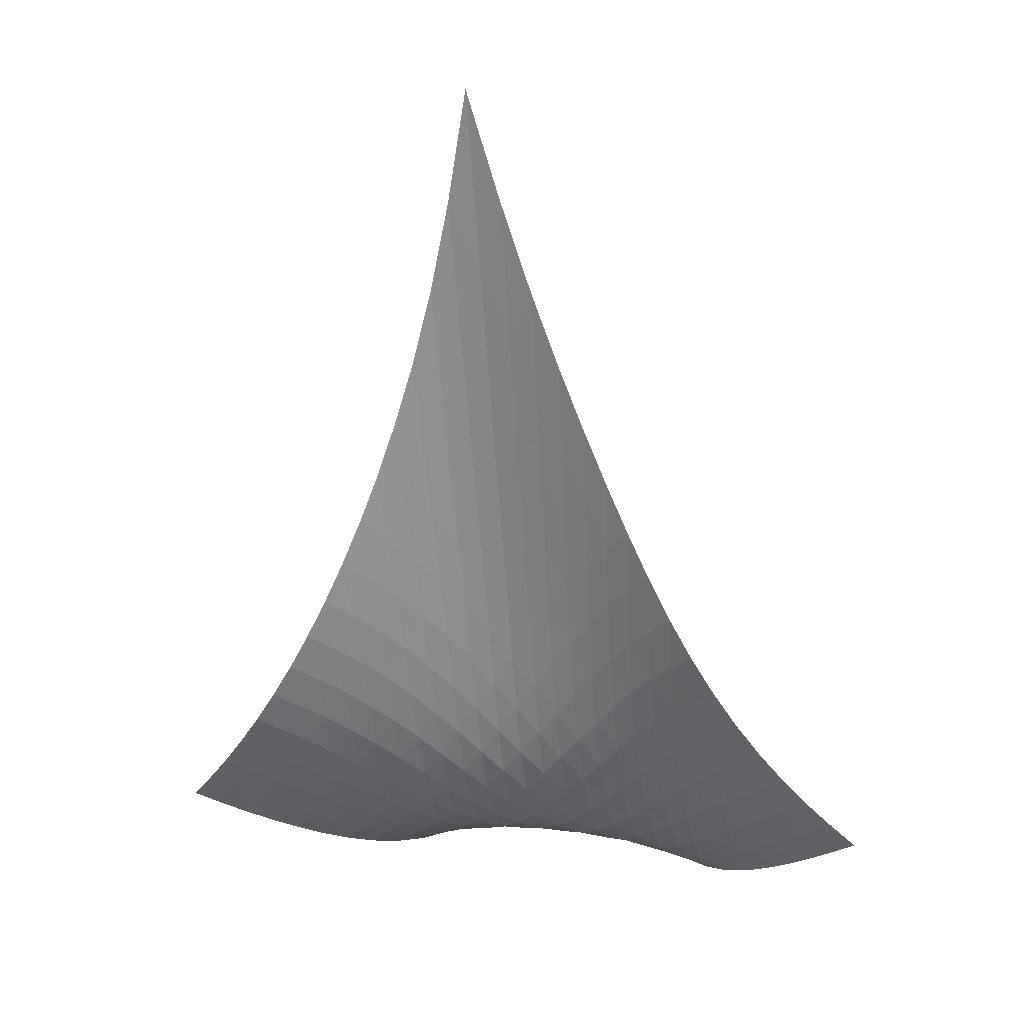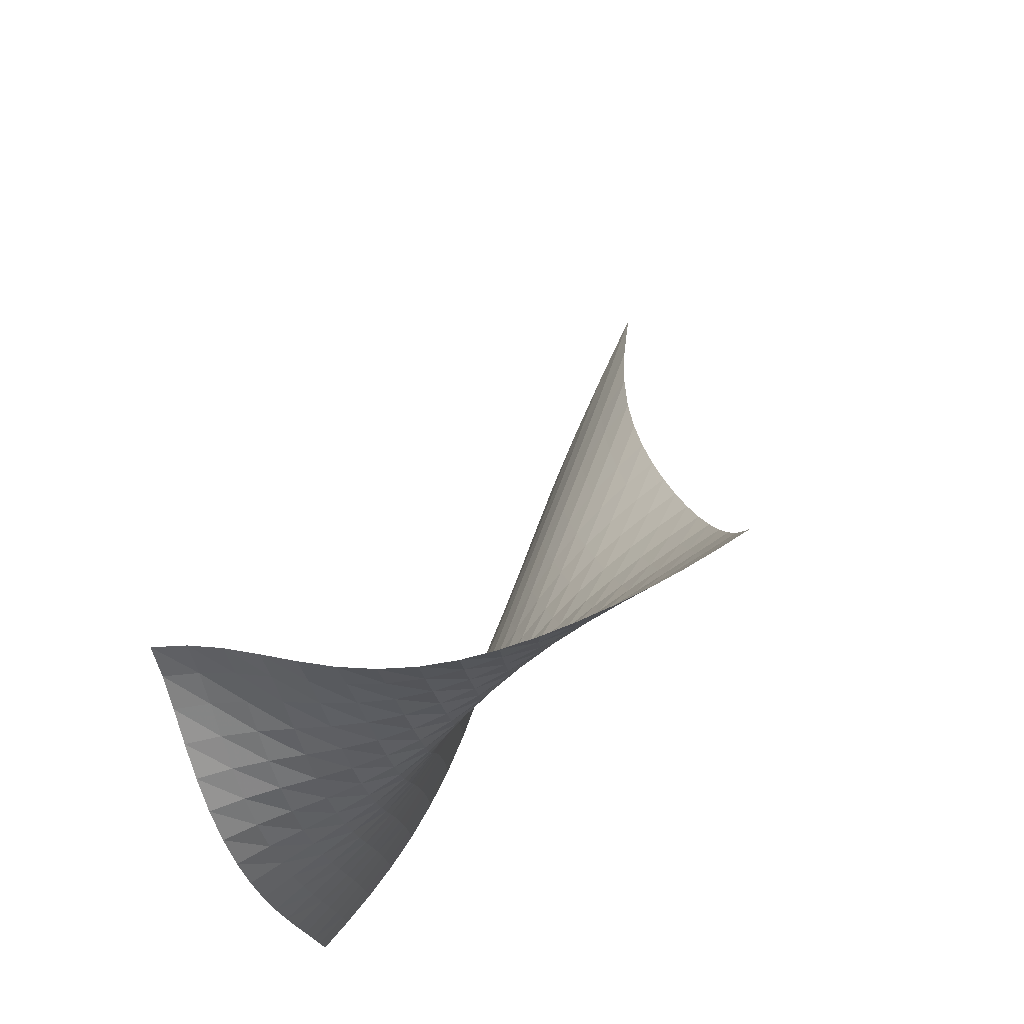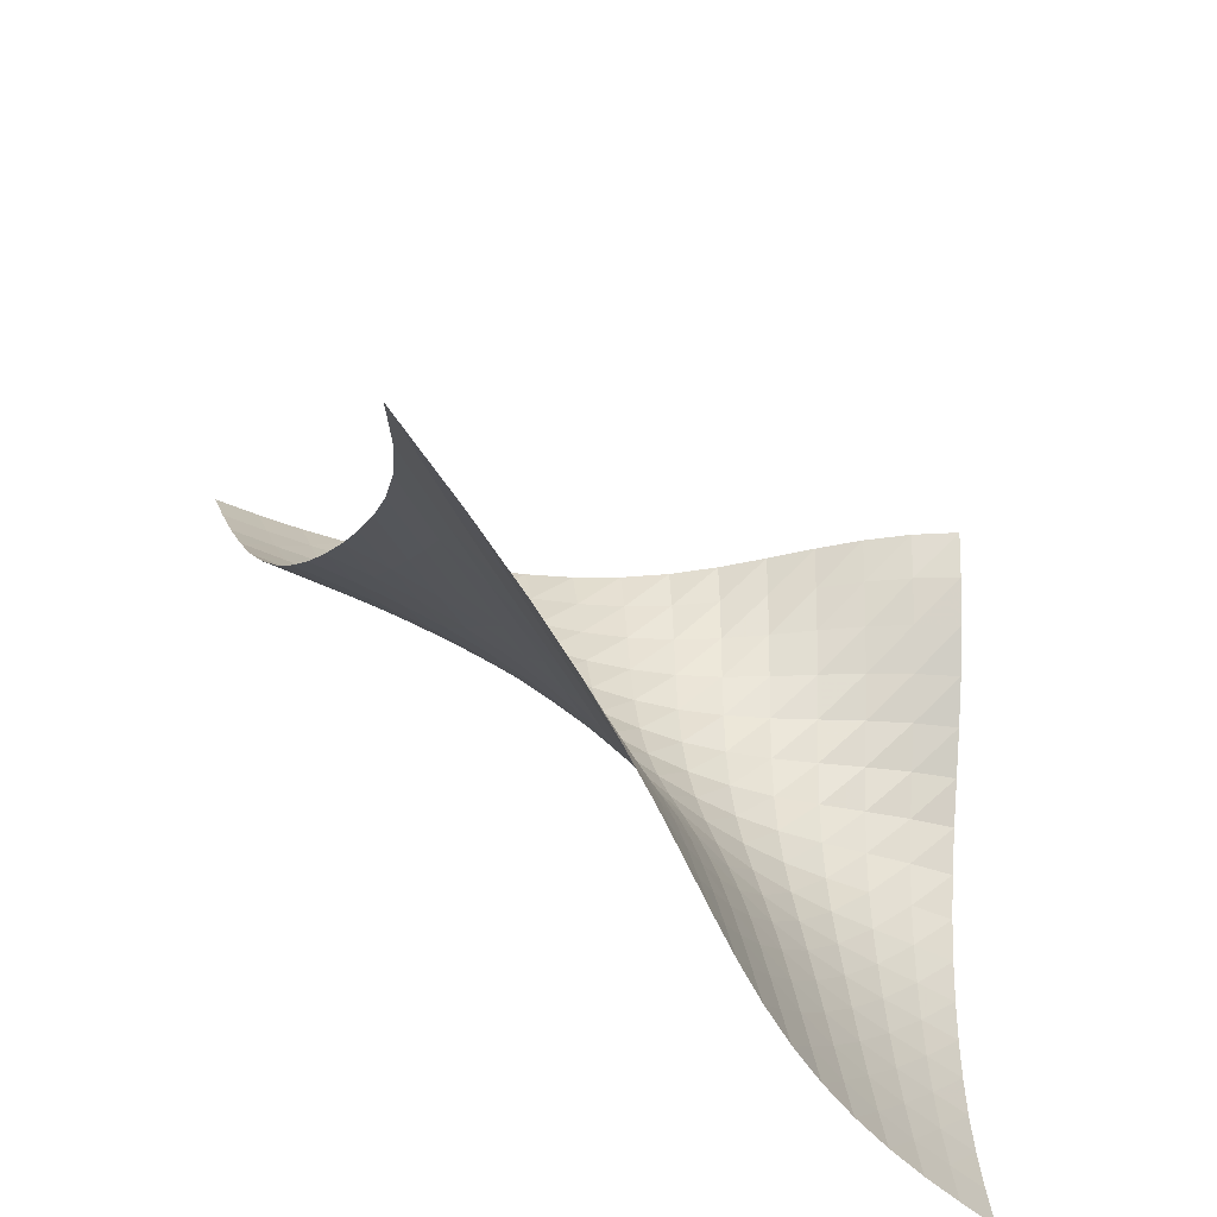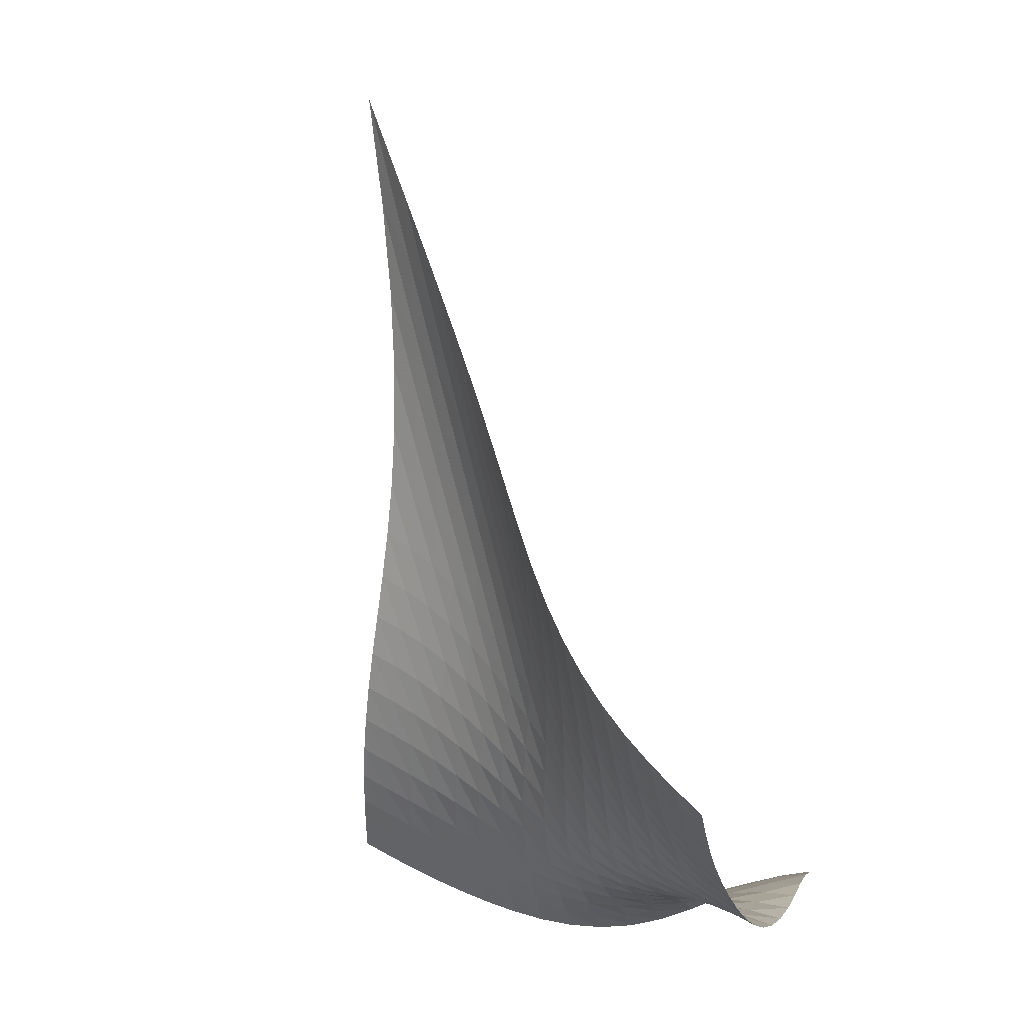
<metadata>
{"format":"obj","ext":"obj","renderer":"f3d","projection":"perspective","resolution":1024,"background":"white","views":[{"elev":8.7,"azim":150.0,"up":"+Y"},{"elev":-45.6,"azim":12.4,"up":"+Y"},{"elev":-27.9,"azim":178.0,"up":"+Z"},{"elev":-11.2,"azim":-162.2,"up":"+Y"}]}
</metadata>
<code>
v -6.508 -0.04588 6.508
v -3.073 -18.62 15.7
v -15.7 -18.62 3.073
v -15.79 -19.5 15.79
v -15.09 -18.07 3.262
v -14.48 -17.48 3.46
v -13.88 -16.83 3.671
v -13.3 -16.13 3.902
v -12.76 -15.38 4.152
v -12.25 -14.57 4.423
v -11.78 -13.69 4.71
v -11.34 -12.76 5.008
v -10.92 -11.75 5.309
v -10.5 -10.65 5.605
v -10.04 -9.446 5.884
v -9.535 -8.103 6.135
v -8.951 -6.571 6.344
v -8.264 -4.777 6.492
v -7.451 -2.615 6.552
v -6.552 -2.615 7.451
v -6.492 -4.777 8.264
v -6.344 -6.571 8.951
v -6.135 -8.103 9.535
v -5.884 -9.446 10.04
v -5.605 -10.65 10.5
v -5.309 -11.75 10.92
v -5.008 -12.76 11.34
v -4.71 -13.69 11.78
v -4.423 -14.57 12.25
v -4.152 -15.38 12.76
v -3.902 -16.13 13.3
v -3.671 -16.83 13.88
v -3.46 -17.48 14.48
v -3.262 -18.07 15.09
v -3.795 -18.98 15.61
v -4.523 -19.33 15.54
v -5.26 -19.66 15.49
v -6.009 -19.98 15.47
v -6.772 -20.27 15.47
v -7.552 -20.54 15.49
v -8.351 -20.75 15.51
v -9.172 -20.91 15.55
v -10.01 -20.97 15.6
v -10.86 -20.92 15.65
v -11.7 -20.75 15.71
v -12.53 -20.48 15.76
v -13.35 -20.16 15.79
v -14.16 -19.85 15.8
v -14.97 -19.61 15.79
v -15.79 -19.61 14.97
v -15.8 -19.85 14.16
v -15.79 -20.16 13.35
v -15.76 -20.48 12.53
v -15.71 -20.75 11.7
v -15.65 -20.92 10.86
v -15.6 -20.97 10.01
v -15.55 -20.91 9.172
v -15.51 -20.75 8.351
v -15.49 -20.54 7.552
v -15.47 -20.27 6.772
v -15.47 -19.98 6.009
v -15.49 -19.66 5.26
v -15.54 -19.33 4.523
v -15.61 -18.98 3.795
v -7.338 -4.178 7.338
v -8.09 -5.831 7.219
v -8.759 -7.343 7.052
v -9.347 -8.71 6.839
v -9.867 -9.956 6.589
v -10.34 -11.1 6.312
v -10.77 -12.16 6.019
v -11.21 -13.15 5.719
v -11.65 -14.08 5.423
v -12.13 -14.94 5.136
v -12.64 -15.74 4.867
v -13.19 -16.49 4.619
v -13.78 -17.19 4.39
v -14.38 -17.83 4.18
v -15 -18.43 3.984
v -7.219 -5.831 8.09
v -7.927 -7.048 7.927
v -8.581 -8.274 7.742
v -9.171 -9.452 7.525
v -9.701 -10.57 7.276
v -10.18 -11.64 7.002
v -10.63 -12.64 6.712
v -11.08 -13.6 6.414
v -11.53 -14.49 6.12
v -12.02 -15.34 5.837
v -12.54 -16.13 5.571
v -13.09 -16.87 5.328
v -13.69 -17.56 5.105
v -14.3 -18.19 4.901
v -14.92 -18.78 4.709
v -7.052 -7.343 8.759
v -7.742 -8.274 8.581
v -8.392 -9.271 8.392
v -8.99 -10.28 8.179
v -9.534 -11.28 7.935
v -10.03 -12.25 7.667
v -10.5 -13.19 7.381
v -10.95 -14.1 7.088
v -11.42 -14.96 6.797
v -11.91 -15.78 6.52
v -12.44 -16.54 6.262
v -13.01 -17.26 6.028
v -13.61 -17.93 5.816
v -14.24 -18.55 5.622
v -14.87 -19.12 5.44
v -6.839 -8.71 9.347
v -7.525 -9.452 9.171
v -8.179 -10.28 8.99
v -8.788 -11.15 8.788
v -9.348 -12.04 8.557
v -9.864 -12.92 8.299
v -10.35 -13.8 8.022
v -10.82 -14.65 7.736
v -11.3 -15.47 7.454
v -11.8 -16.25 7.186
v -12.34 -16.98 6.939
v -12.93 -17.67 6.719
v -13.55 -18.31 6.523
v -14.19 -18.9 6.346
v -14.84 -19.45 6.178
v -6.589 -9.956 9.867
v -7.276 -10.57 9.701
v -7.935 -11.28 9.534
v -8.557 -12.04 9.348
v -9.135 -12.83 9.135
v -9.671 -13.63 8.894
v -10.18 -14.44 8.631
v -10.67 -15.23 8.358
v -11.16 -16.01 8.088
v -11.68 -16.75 7.834
v -12.25 -17.44 7.604
v -12.85 -18.09 7.403
v -13.49 -18.7 7.228
v -14.15 -19.25 7.073
v -14.82 -19.77 6.925
v -6.312 -11.1 10.34
v -7.002 -11.64 10.18
v -7.667 -12.25 10.03
v -8.299 -12.92 9.864
v -8.894 -13.63 9.671
v -9.45 -14.37 9.45
v -9.977 -15.11 9.207
v -10.49 -15.85 8.952
v -11.01 -16.57 8.701
v -11.55 -17.27 8.467
v -12.14 -17.92 8.26
v -12.77 -18.52 8.084
v -13.43 -19.08 7.936
v -14.12 -19.59 7.807
v -14.81 -20.07 7.684
v -6.019 -12.16 10.77
v -6.712 -12.64 10.63
v -7.381 -13.19 10.5
v -8.022 -13.8 10.35
v -8.631 -14.44 10.18
v -9.207 -15.11 9.977
v -9.757 -15.8 9.757
v -10.3 -16.48 9.526
v -10.84 -17.15 9.3
v -11.42 -17.79 9.092
v -12.03 -18.39 8.914
v -12.69 -18.94 8.768
v -13.38 -19.44 8.651
v -14.09 -19.89 8.553
v -14.81 -20.33 8.458
v -5.719 -13.15 11.21
v -6.414 -13.6 11.08
v -7.088 -14.1 10.95
v -7.736 -14.65 10.82
v -8.358 -15.23 10.67
v -8.952 -15.85 10.49
v -9.526 -16.48 10.3
v -10.09 -17.11 10.09
v -10.67 -17.73 9.897
v -11.28 -18.31 9.721
v -11.92 -18.85 9.577
v -12.61 -19.33 9.466
v -13.34 -19.76 9.383
v -14.08 -20.15 9.317
v -14.82 -20.52 9.252
v -5.423 -14.08 11.65
v -6.12 -14.49 11.53
v -6.797 -14.96 11.42
v -7.454 -15.47 11.3
v -8.088 -16.01 11.16
v -8.701 -16.57 11.01
v -9.3 -17.15 10.84
v -9.897 -17.73 10.67
v -10.51 -18.29 10.51
v -11.15 -18.81 10.37
v -11.83 -19.27 10.26
v -12.56 -19.67 10.19
v -13.31 -20.02 10.14
v -14.08 -20.33 10.1
v -14.85 -20.64 10.06
v -5.136 -14.94 12.13
v -5.837 -15.34 12.02
v -6.52 -15.78 11.91
v -7.186 -16.25 11.8
v -7.834 -16.75 11.68
v -8.467 -17.27 11.55
v -9.092 -17.79 11.42
v -9.721 -18.31 11.28
v -10.37 -18.81 11.15
v -11.05 -19.25 11.05
v -11.77 -19.62 10.98
v -12.52 -19.93 10.94
v -13.3 -20.18 10.92
v -14.1 -20.41 10.9
v -14.88 -20.65 10.89
v -4.867 -15.74 12.64
v -5.571 -16.13 12.54
v -6.262 -16.54 12.44
v -6.939 -16.98 12.34
v -7.604 -17.44 12.25
v -8.26 -17.92 12.14
v -8.914 -18.39 12.03
v -9.577 -18.85 11.92
v -10.26 -19.27 11.83
v -10.98 -19.62 11.77
v -11.73 -19.9 11.73
v -12.51 -20.1 11.71
v -13.31 -20.25 11.71
v -14.12 -20.38 11.72
v -14.92 -20.54 11.71
v -4.619 -16.49 13.19
v -5.328 -16.87 13.09
v -6.028 -17.26 13.01
v -6.719 -17.67 12.93
v -7.403 -18.09 12.85
v -8.084 -18.52 12.77
v -8.768 -18.94 12.69
v -9.466 -19.33 12.61
v -10.19 -19.67 12.56
v -10.94 -19.93 12.52
v -11.71 -20.1 12.51
v -12.51 -20.19 12.51
v -13.32 -20.23 12.52
v -14.14 -20.26 12.53
v -14.96 -20.34 12.53
v -4.39 -17.19 13.78
v -5.105 -17.56 13.69
v -5.816 -17.93 13.61
v -6.523 -18.31 13.55
v -7.228 -18.7 13.49
v -7.936 -19.08 13.43
v -8.651 -19.44 13.38
v -9.383 -19.76 13.34
v -10.14 -20.02 13.31
v -10.92 -20.18 13.3
v -11.71 -20.25 13.31
v -12.52 -20.23 13.32
v -13.34 -20.16 13.34
v -14.16 -20.09 13.34
v -14.98 -20.08 13.35
v -4.18 -17.83 14.38
v -4.901 -18.19 14.3
v -5.622 -18.55 14.24
v -6.346 -18.9 14.19
v -7.073 -19.25 14.15
v -7.807 -19.59 14.12
v -8.553 -19.89 14.09
v -9.317 -20.15 14.08
v -10.1 -20.33 14.08
v -10.9 -20.41 14.1
v -11.72 -20.38 14.12
v -12.53 -20.26 14.14
v -13.34 -20.09 14.16
v -14.16 -19.93 14.16
v -14.98 -19.84 14.16
v -3.984 -18.43 15
v -4.709 -18.78 14.92
v -5.44 -19.12 14.87
v -6.178 -19.45 14.84
v -6.925 -19.77 14.82
v -7.684 -20.07 14.81
v -8.458 -20.33 14.81
v -9.252 -20.52 14.82
v -10.06 -20.64 14.85
v -10.89 -20.65 14.88
v -11.71 -20.54 14.92
v -12.53 -20.34 14.96
v -13.35 -20.08 14.98
v -14.16 -19.84 14.98
v -14.98 -19.67 14.98
f 289 49 4
f 289 4 50
f 5 79 64
f 5 64 3
f 79 94 63
f 79 63 64
f 94 109 62
f 94 62 63
f 109 124 61
f 109 61 62
f 124 139 60
f 124 60 61
f 139 154 59
f 139 59 60
f 154 169 58
f 154 58 59
f 169 184 57
f 169 57 58
f 184 199 56
f 184 56 57
f 199 214 55
f 199 55 56
f 214 229 54
f 214 54 55
f 229 244 53
f 229 53 54
f 244 259 52
f 244 52 53
f 259 274 51
f 259 51 52
f 274 289 50
f 274 50 51
f 1 20 65
f 1 65 19
f 19 65 66
f 19 66 18
f 18 66 67
f 18 67 17
f 17 67 68
f 17 68 16
f 16 68 69
f 16 69 15
f 15 69 70
f 15 70 14
f 14 70 71
f 14 71 13
f 13 71 72
f 13 72 12
f 12 72 73
f 12 73 11
f 11 73 74
f 11 74 10
f 10 74 75
f 10 75 9
f 9 75 76
f 9 76 8
f 8 76 77
f 8 77 7
f 7 77 78
f 7 78 6
f 6 78 79
f 6 79 5
f 20 21 80
f 20 80 65
f 65 80 81
f 65 81 66
f 66 81 82
f 66 82 67
f 67 82 83
f 67 83 68
f 68 83 84
f 68 84 69
f 69 84 85
f 69 85 70
f 70 85 86
f 70 86 71
f 71 86 87
f 71 87 72
f 72 87 88
f 72 88 73
f 73 88 89
f 73 89 74
f 74 89 90
f 74 90 75
f 75 90 91
f 75 91 76
f 76 91 92
f 76 92 77
f 77 92 93
f 77 93 78
f 78 93 94
f 78 94 79
f 21 22 95
f 21 95 80
f 80 95 96
f 80 96 81
f 81 96 97
f 81 97 82
f 82 97 98
f 82 98 83
f 83 98 99
f 83 99 84
f 84 99 100
f 84 100 85
f 85 100 101
f 85 101 86
f 86 101 102
f 86 102 87
f 87 102 103
f 87 103 88
f 88 103 104
f 88 104 89
f 89 104 105
f 89 105 90
f 90 105 106
f 90 106 91
f 91 106 107
f 91 107 92
f 92 107 108
f 92 108 93
f 93 108 109
f 93 109 94
f 22 23 110
f 22 110 95
f 95 110 111
f 95 111 96
f 96 111 112
f 96 112 97
f 97 112 113
f 97 113 98
f 98 113 114
f 98 114 99
f 99 114 115
f 99 115 100
f 100 115 116
f 100 116 101
f 101 116 117
f 101 117 102
f 102 117 118
f 102 118 103
f 103 118 119
f 103 119 104
f 104 119 120
f 104 120 105
f 105 120 121
f 105 121 106
f 106 121 122
f 106 122 107
f 107 122 123
f 107 123 108
f 108 123 124
f 108 124 109
f 23 24 125
f 23 125 110
f 110 125 126
f 110 126 111
f 111 126 127
f 111 127 112
f 112 127 128
f 112 128 113
f 113 128 129
f 113 129 114
f 114 129 130
f 114 130 115
f 115 130 131
f 115 131 116
f 116 131 132
f 116 132 117
f 117 132 133
f 117 133 118
f 118 133 134
f 118 134 119
f 119 134 135
f 119 135 120
f 120 135 136
f 120 136 121
f 121 136 137
f 121 137 122
f 122 137 138
f 122 138 123
f 123 138 139
f 123 139 124
f 24 25 140
f 24 140 125
f 125 140 141
f 125 141 126
f 126 141 142
f 126 142 127
f 127 142 143
f 127 143 128
f 128 143 144
f 128 144 129
f 129 144 145
f 129 145 130
f 130 145 146
f 130 146 131
f 131 146 147
f 131 147 132
f 132 147 148
f 132 148 133
f 133 148 149
f 133 149 134
f 134 149 150
f 134 150 135
f 135 150 151
f 135 151 136
f 136 151 152
f 136 152 137
f 137 152 153
f 137 153 138
f 138 153 154
f 138 154 139
f 25 26 155
f 25 155 140
f 140 155 156
f 140 156 141
f 141 156 157
f 141 157 142
f 142 157 158
f 142 158 143
f 143 158 159
f 143 159 144
f 144 159 160
f 144 160 145
f 145 160 161
f 145 161 146
f 146 161 162
f 146 162 147
f 147 162 163
f 147 163 148
f 148 163 164
f 148 164 149
f 149 164 165
f 149 165 150
f 150 165 166
f 150 166 151
f 151 166 167
f 151 167 152
f 152 167 168
f 152 168 153
f 153 168 169
f 153 169 154
f 26 27 170
f 26 170 155
f 155 170 171
f 155 171 156
f 156 171 172
f 156 172 157
f 157 172 173
f 157 173 158
f 158 173 174
f 158 174 159
f 159 174 175
f 159 175 160
f 160 175 176
f 160 176 161
f 161 176 177
f 161 177 162
f 162 177 178
f 162 178 163
f 163 178 179
f 163 179 164
f 164 179 180
f 164 180 165
f 165 180 181
f 165 181 166
f 166 181 182
f 166 182 167
f 167 182 183
f 167 183 168
f 168 183 184
f 168 184 169
f 27 28 185
f 27 185 170
f 170 185 186
f 170 186 171
f 171 186 187
f 171 187 172
f 172 187 188
f 172 188 173
f 173 188 189
f 173 189 174
f 174 189 190
f 174 190 175
f 175 190 191
f 175 191 176
f 176 191 192
f 176 192 177
f 177 192 193
f 177 193 178
f 178 193 194
f 178 194 179
f 179 194 195
f 179 195 180
f 180 195 196
f 180 196 181
f 181 196 197
f 181 197 182
f 182 197 198
f 182 198 183
f 183 198 199
f 183 199 184
f 28 29 200
f 28 200 185
f 185 200 201
f 185 201 186
f 186 201 202
f 186 202 187
f 187 202 203
f 187 203 188
f 188 203 204
f 188 204 189
f 189 204 205
f 189 205 190
f 190 205 206
f 190 206 191
f 191 206 207
f 191 207 192
f 192 207 208
f 192 208 193
f 193 208 209
f 193 209 194
f 194 209 210
f 194 210 195
f 195 210 211
f 195 211 196
f 196 211 212
f 196 212 197
f 197 212 213
f 197 213 198
f 198 213 214
f 198 214 199
f 29 30 215
f 29 215 200
f 200 215 216
f 200 216 201
f 201 216 217
f 201 217 202
f 202 217 218
f 202 218 203
f 203 218 219
f 203 219 204
f 204 219 220
f 204 220 205
f 205 220 221
f 205 221 206
f 206 221 222
f 206 222 207
f 207 222 223
f 207 223 208
f 208 223 224
f 208 224 209
f 209 224 225
f 209 225 210
f 210 225 226
f 210 226 211
f 211 226 227
f 211 227 212
f 212 227 228
f 212 228 213
f 213 228 229
f 213 229 214
f 30 31 230
f 30 230 215
f 215 230 231
f 215 231 216
f 216 231 232
f 216 232 217
f 217 232 233
f 217 233 218
f 218 233 234
f 218 234 219
f 219 234 235
f 219 235 220
f 220 235 236
f 220 236 221
f 221 236 237
f 221 237 222
f 222 237 238
f 222 238 223
f 223 238 239
f 223 239 224
f 224 239 240
f 224 240 225
f 225 240 241
f 225 241 226
f 226 241 242
f 226 242 227
f 227 242 243
f 227 243 228
f 228 243 244
f 228 244 229
f 31 32 245
f 31 245 230
f 230 245 246
f 230 246 231
f 231 246 247
f 231 247 232
f 232 247 248
f 232 248 233
f 233 248 249
f 233 249 234
f 234 249 250
f 234 250 235
f 235 250 251
f 235 251 236
f 236 251 252
f 236 252 237
f 237 252 253
f 237 253 238
f 238 253 254
f 238 254 239
f 239 254 255
f 239 255 240
f 240 255 256
f 240 256 241
f 241 256 257
f 241 257 242
f 242 257 258
f 242 258 243
f 243 258 259
f 243 259 244
f 32 33 260
f 32 260 245
f 245 260 261
f 245 261 246
f 246 261 262
f 246 262 247
f 247 262 263
f 247 263 248
f 248 263 264
f 248 264 249
f 249 264 265
f 249 265 250
f 250 265 266
f 250 266 251
f 251 266 267
f 251 267 252
f 252 267 268
f 252 268 253
f 253 268 269
f 253 269 254
f 254 269 270
f 254 270 255
f 255 270 271
f 255 271 256
f 256 271 272
f 256 272 257
f 257 272 273
f 257 273 258
f 258 273 274
f 258 274 259
f 33 34 275
f 33 275 260
f 260 275 276
f 260 276 261
f 261 276 277
f 261 277 262
f 262 277 278
f 262 278 263
f 263 278 279
f 263 279 264
f 264 279 280
f 264 280 265
f 265 280 281
f 265 281 266
f 266 281 282
f 266 282 267
f 267 282 283
f 267 283 268
f 268 283 284
f 268 284 269
f 269 284 285
f 269 285 270
f 270 285 286
f 270 286 271
f 271 286 287
f 271 287 272
f 272 287 288
f 272 288 273
f 273 288 289
f 273 289 274
f 34 2 35
f 34 35 275
f 275 35 36
f 275 36 276
f 276 36 37
f 276 37 277
f 277 37 38
f 277 38 278
f 278 38 39
f 278 39 279
f 279 39 40
f 279 40 280
f 280 40 41
f 280 41 281
f 281 41 42
f 281 42 282
f 282 42 43
f 282 43 283
f 283 43 44
f 283 44 284
f 284 44 45
f 284 45 285
f 285 45 46
f 285 46 286
f 286 46 47
f 286 47 287
f 287 47 48
f 287 48 288
f 288 48 49
f 288 49 289

</code>
